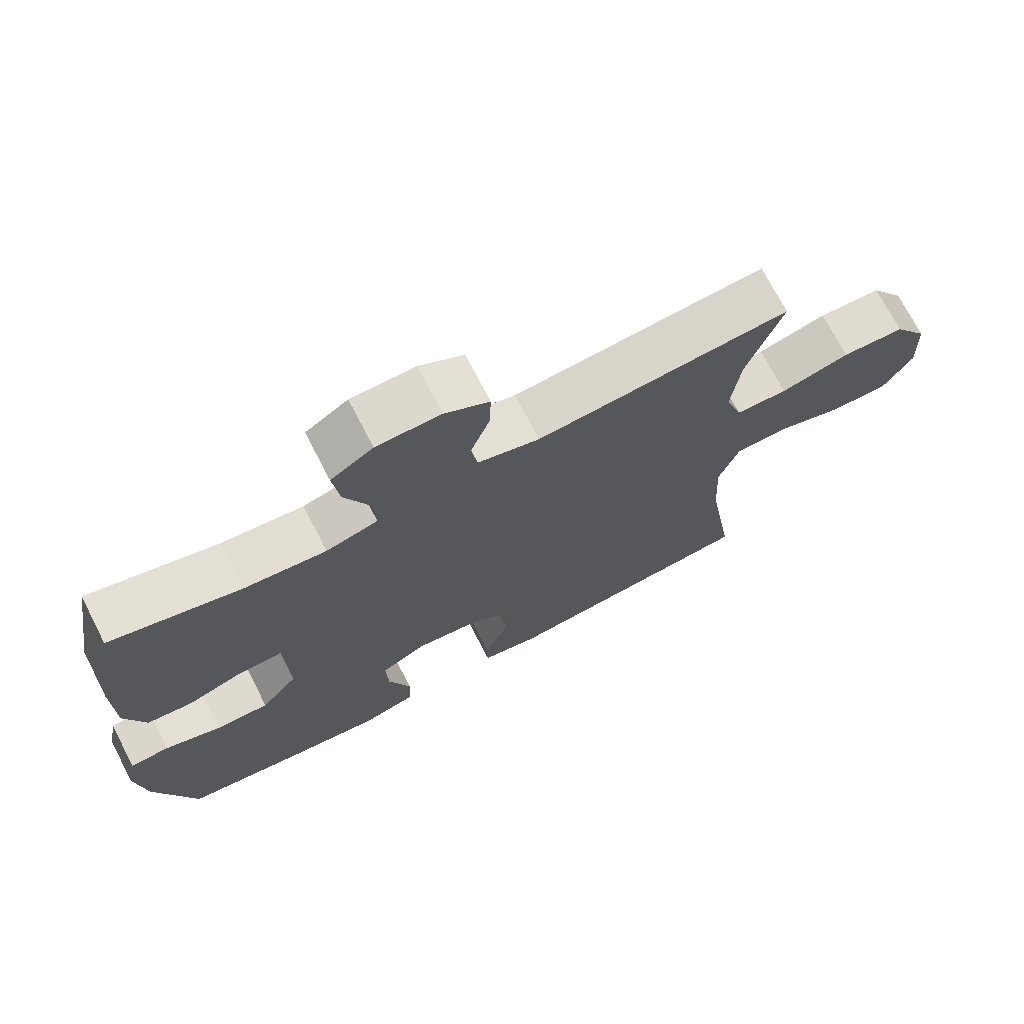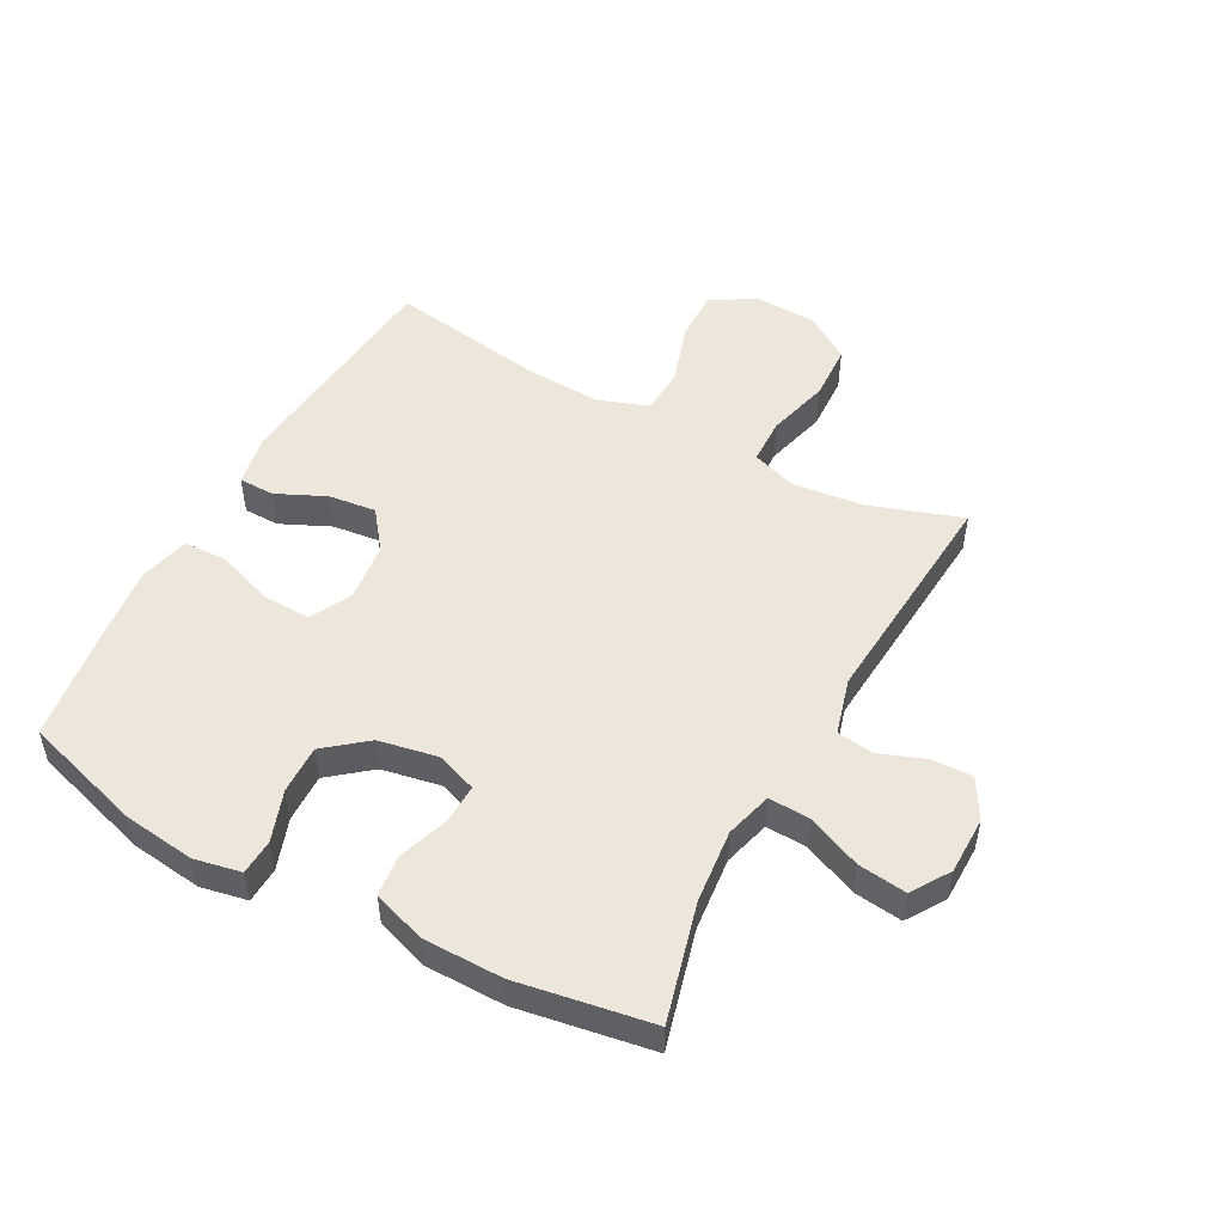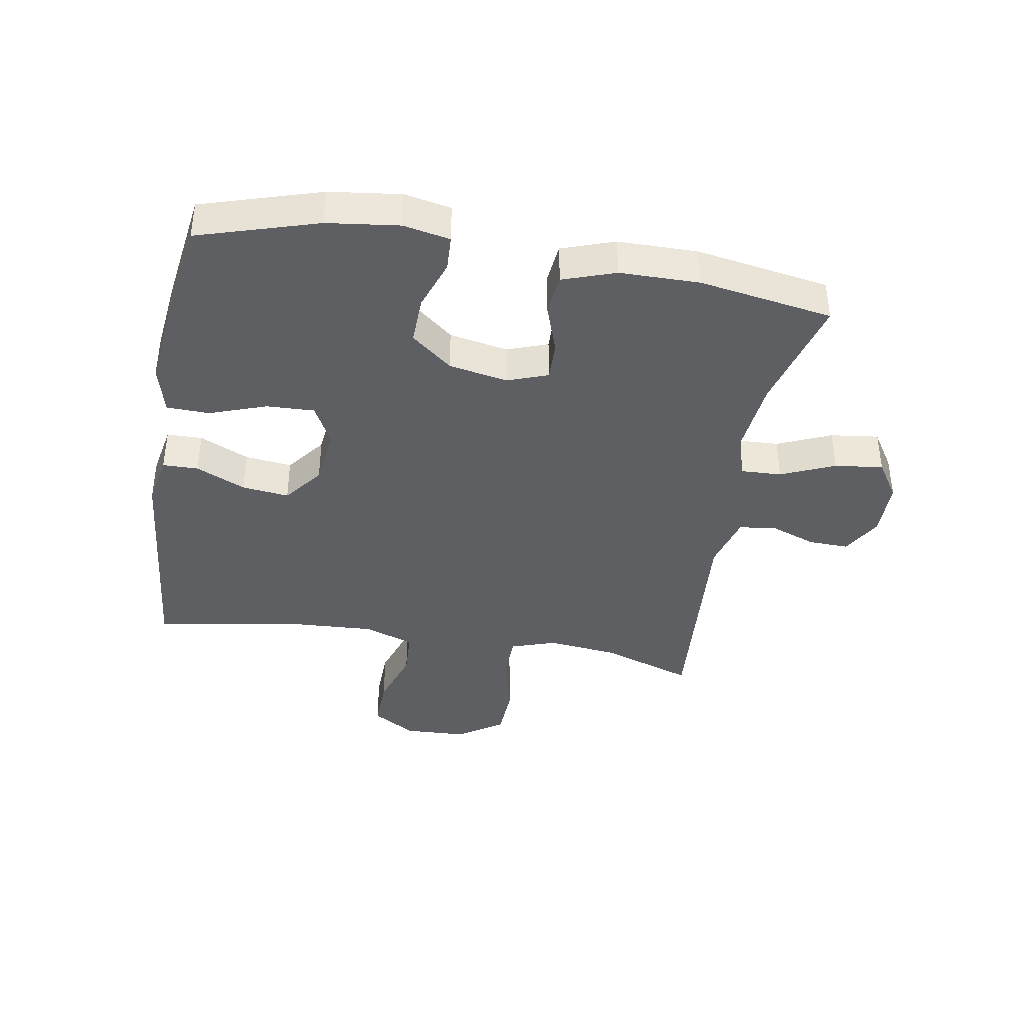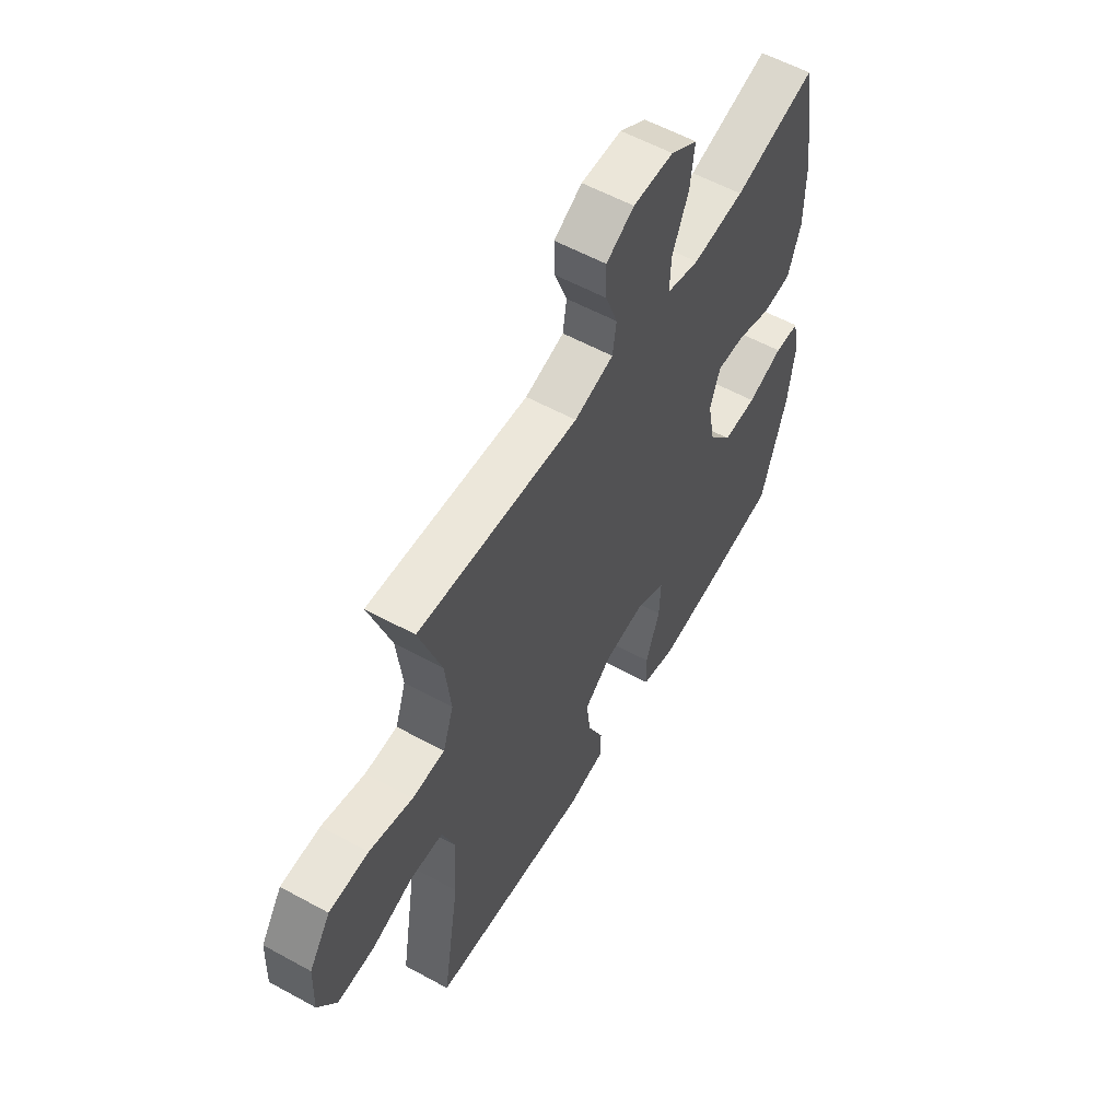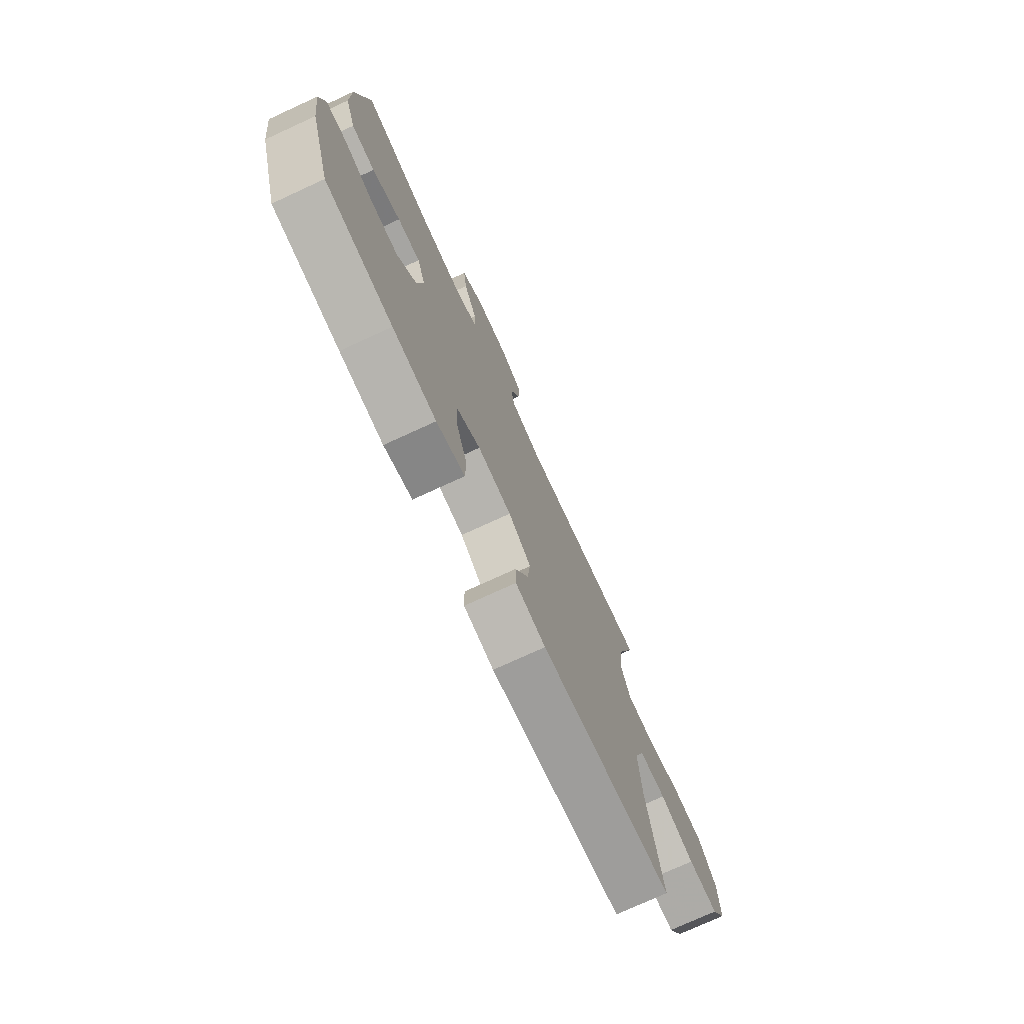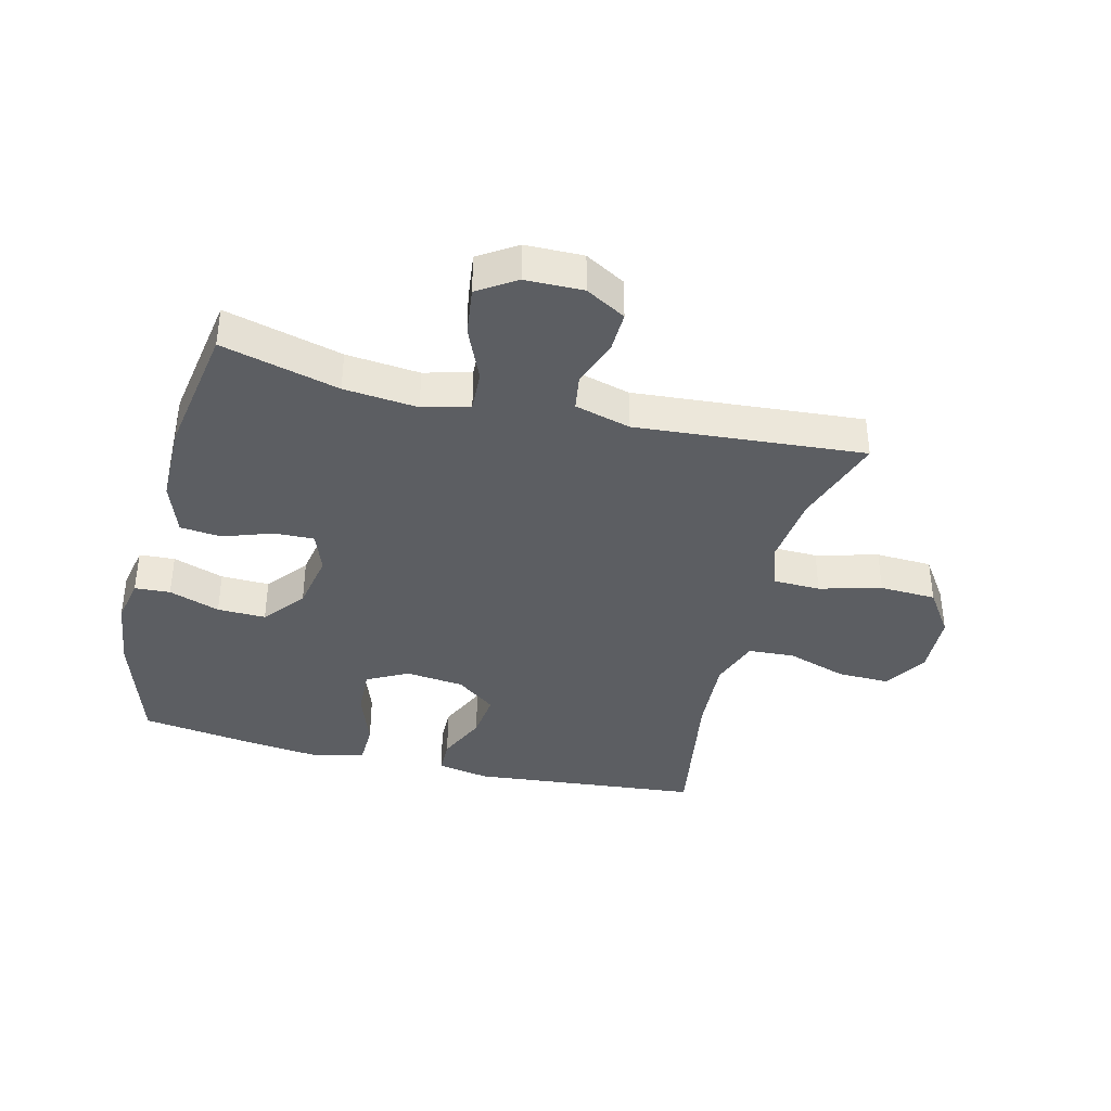
<metadata>
{"format":"obj","ext":"obj","renderer":"f3d","projection":"perspective","resolution":1024,"background":"white","views":[{"elev":71.9,"azim":-27.3,"up":"+Z"},{"elev":50.5,"azim":-61.7,"up":"+Y"},{"elev":-39.5,"azim":-99.8,"up":"+Y"},{"elev":57.3,"azim":119.7,"up":"+Z"},{"elev":-75.2,"azim":-65.3,"up":"+Z"},{"elev":-38.2,"azim":-13.9,"up":"+Y"}]}
</metadata>
<code>
v -0.5 0.07 0.5
v -0.309 0.07 0.45
v -0.189 0.07 0.438
v -0.113 0.07 0.459
v -0.116 0.07 0.526
v -0.154 0.07 0.614
v -0.164 0.07 0.693
v -0.102 0.07 0.733
v -0.008 0.07 0.734
v 0.057 0.07 0.697
v 0.055 0.07 0.631
v 0.027 0.07 0.555
v 0.036 0.07 0.496
v 0.127 0.07 0.471
v 0.5 0.07 0.5
v 0.449 0.07 0.349
v 0.436 0.07 0.234
v 0.461 0.07 0.16
v 0.537 0.07 0.158
v 0.638 0.07 0.185
v 0.73 0.07 0.181
v 0.78 0.07 0.107
v 0.784 0.07 0.004
v 0.741 0.07 -0.067
v 0.655 0.07 -0.065
v 0.557 0.07 -0.033
v 0.481 0.07 -0.037
v 0.452 0.07 -0.119
v 0.459 0.07 -0.246
v 0.5 0.07 -0.5
v 0.125 0.07 -0.536
v 0.04 0.07 -0.52
v 0.039 0.07 -0.462
v 0.076 0.07 -0.381
v 0.085 0.07 -0.304
v 0.021 0.07 -0.255
v -0.075 0.07 -0.244
v -0.142 0.07 -0.279
v -0.139 0.07 -0.357
v -0.106 0.07 -0.45
v -0.108 0.07 -0.52
v -0.188 0.07 -0.541
v -0.311 0.07 -0.527
v -0.5 0.07 -0.5
v -0.56 0.07 -0.305
v -0.575 0.07 -0.188
v -0.56 0.07 -0.112
v -0.502 0.07 -0.109
v -0.419 0.07 -0.138
v -0.34 0.07 -0.14
v -0.286 0.07 -0.073
v -0.268 0.07 0.023
v -0.292 0.07 0.089
v -0.357 0.07 0.087
v -0.438 0.07 0.059
v -0.505 0.07 0.066
v -0.535 0.07 0.152
v -0.536 0.07 0.282
v -0.5 0 0.5
v -0.309 0 0.45
v -0.189 0 0.438
v -0.113 0 0.459
v -0.116 0 0.526
v -0.154 0 0.614
v -0.164 0 0.693
v -0.102 0 0.733
v -0.008 0 0.734
v 0.057 0 0.697
v 0.055 0 0.631
v 0.027 0 0.555
v 0.036 0 0.496
v 0.127 0 0.471
v 0.5 0 0.5
v 0.449 0 0.349
v 0.436 0 0.234
v 0.461 0 0.16
v 0.537 0 0.158
v 0.638 0 0.185
v 0.73 0 0.181
v 0.78 0 0.107
v 0.784 0 0.004
v 0.741 0 -0.067
v 0.655 0 -0.065
v 0.557 0 -0.033
v 0.481 0 -0.037
v 0.452 0 -0.119
v 0.459 0 -0.246
v 0.5 0 -0.5
v 0.125 0 -0.536
v 0.04 0 -0.52
v 0.039 0 -0.462
v 0.076 0 -0.381
v 0.085 0 -0.304
v 0.021 0 -0.255
v -0.075 0 -0.244
v -0.142 0 -0.279
v -0.139 0 -0.357
v -0.106 0 -0.45
v -0.108 0 -0.52
v -0.188 0 -0.541
v -0.311 0 -0.527
v -0.5 0 -0.5
v -0.56 0 -0.305
v -0.575 0 -0.188
v -0.56 0 -0.112
v -0.502 0 -0.109
v -0.419 0 -0.138
v -0.34 0 -0.14
v -0.286 0 -0.073
v -0.268 0 0.023
v -0.292 0 0.089
v -0.357 0 0.087
v -0.438 0 0.059
v -0.505 0 0.066
v -0.535 0 0.152
v -0.536 0 0.282
f 57 58 1 2
f 54 55 56 57
f 53 54 57 2
f 52 53 2 3
f 51 52 3 4
f 46 47 48 49
f 46 49 50
f 45 46 50
f 44 45 50
f 43 44 50 51
f 39 40 41 42
f 38 39 42 43
f 31 32 33 34
f 29 30 31 34
f 28 29 34 35
f 27 28 35 36
f 23 24 25 26
f 23 26 27
f 22 23 27
f 19 20 21 22
f 18 19 22 27
f 17 18 27 36
f 14 15 16
f 13 14 16 17
f 9 10 11 12
f 9 12 13
f 8 9 13
f 5 6 7 8
f 4 5 8 13
f 38 43 51 4
f 13 17 36 37
f 4 13 37 38
f 60 59 116 115
f 115 114 113 112
f 60 115 112 111
f 61 60 111 110
f 62 61 110 109
f 107 106 105 104
f 108 107 104
f 108 104 103
f 108 103 102
f 109 108 102 101
f 100 99 98 97
f 101 100 97 96
f 92 91 90 89
f 92 89 88 87
f 93 92 87 86
f 94 93 86 85
f 84 83 82 81
f 85 84 81
f 85 81 80
f 80 79 78 77
f 85 80 77 76
f 94 85 76 75
f 74 73 72
f 75 74 72 71
f 70 69 68 67
f 71 70 67
f 71 67 66
f 66 65 64 63
f 71 66 63 62
f 62 109 101 96
f 95 94 75 71
f 96 95 71 62
f 1 59 60 2
f 2 60 61 3
f 3 61 62 4
f 4 62 63 5
f 5 63 64 6
f 6 64 65 7
f 7 65 66 8
f 8 66 67 9
f 9 67 68 10
f 10 68 69 11
f 11 69 70 12
f 12 70 71 13
f 13 71 72 14
f 14 72 73 15
f 15 73 74 16
f 16 74 75 17
f 17 75 76 18
f 18 76 77 19
f 19 77 78 20
f 20 78 79 21
f 21 79 80 22
f 22 80 81 23
f 23 81 82 24
f 24 82 83 25
f 25 83 84 26
f 26 84 85 27
f 27 85 86 28
f 28 86 87 29
f 29 87 88 30
f 30 88 89 31
f 31 89 90 32
f 32 90 91 33
f 33 91 92 34
f 34 92 93 35
f 35 93 94 36
f 36 94 95 37
f 37 95 96 38
f 38 96 97 39
f 39 97 98 40
f 40 98 99 41
f 41 99 100 42
f 42 100 101 43
f 43 101 102 44
f 44 102 103 45
f 45 103 104 46
f 46 104 105 47
f 47 105 106 48
f 48 106 107 49
f 49 107 108 50
f 50 108 109 51
f 51 109 110 52
f 52 110 111 53
f 53 111 112 54
f 54 112 113 55
f 55 113 114 56
f 56 114 115 57
f 57 115 116 58
f 58 116 59 1

</code>
